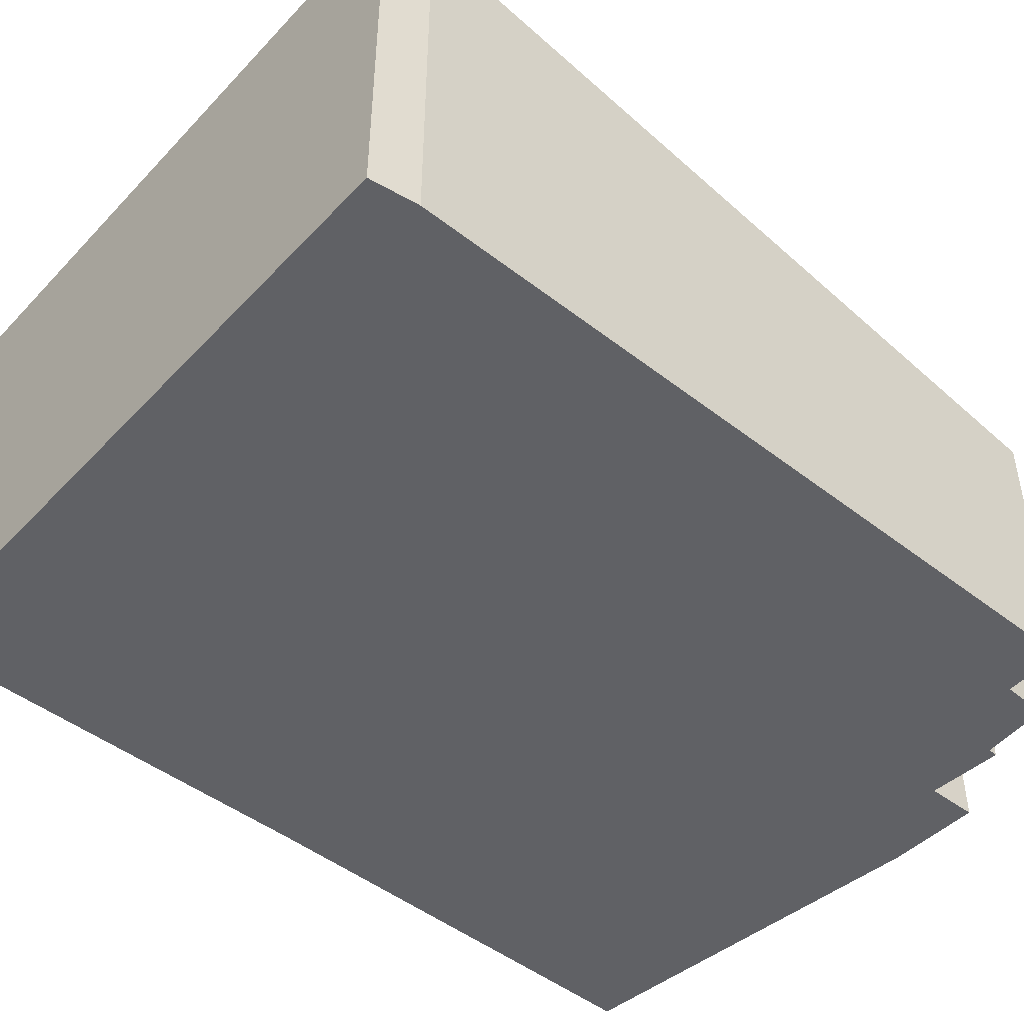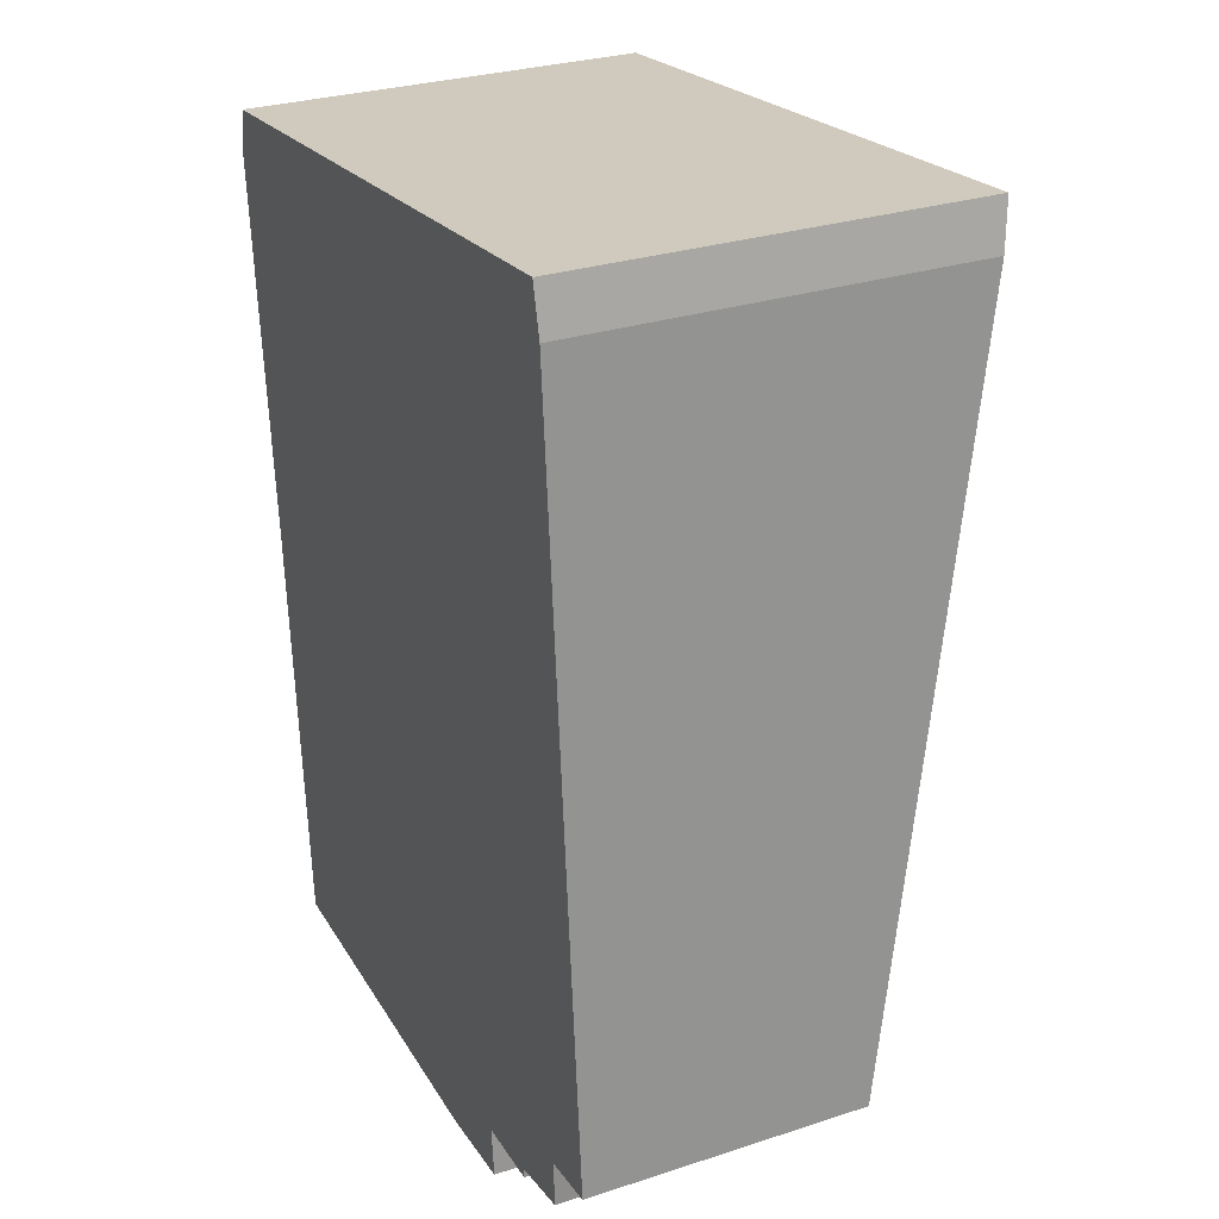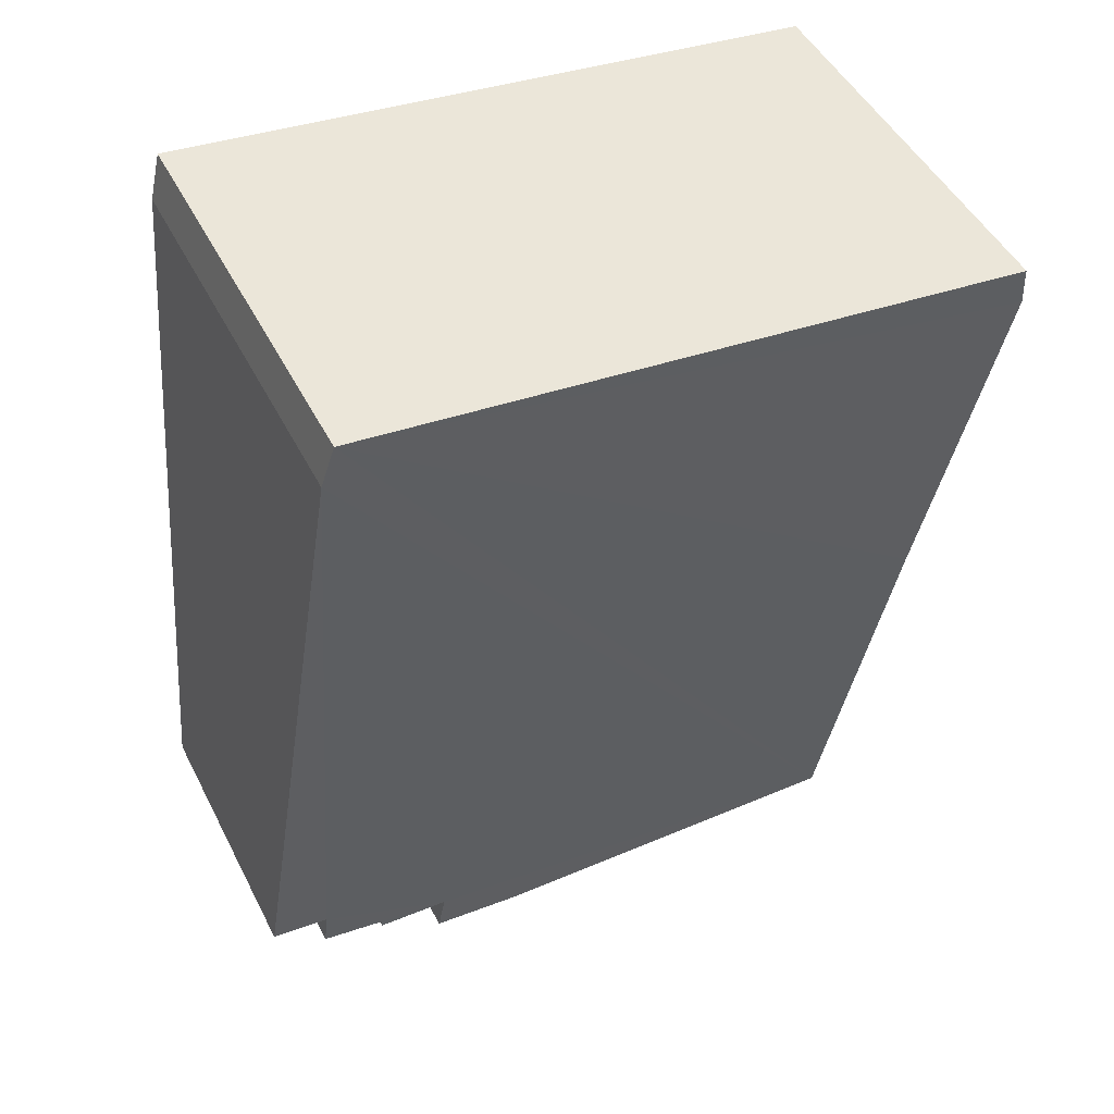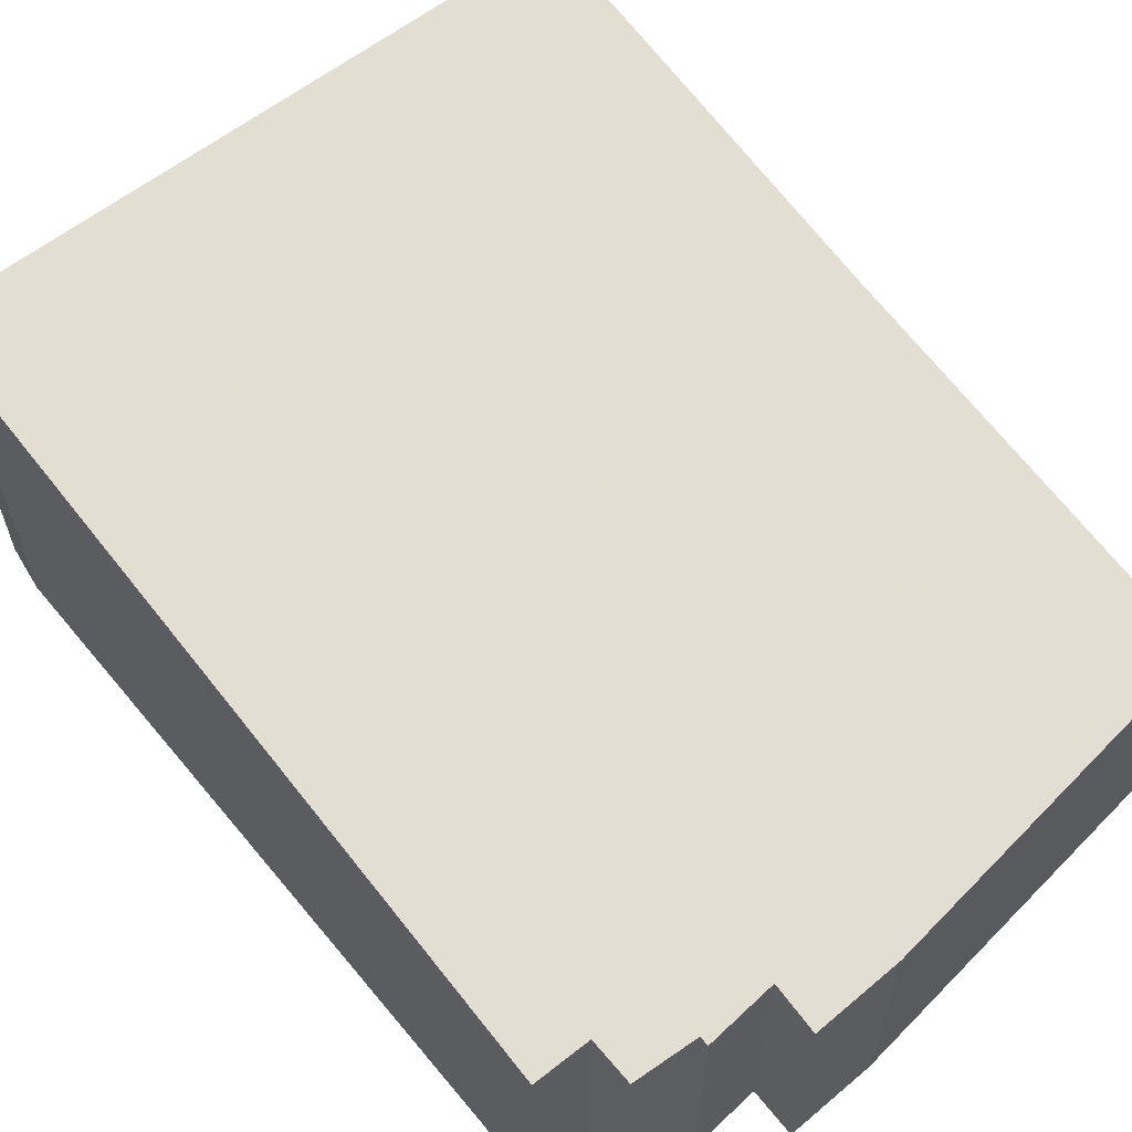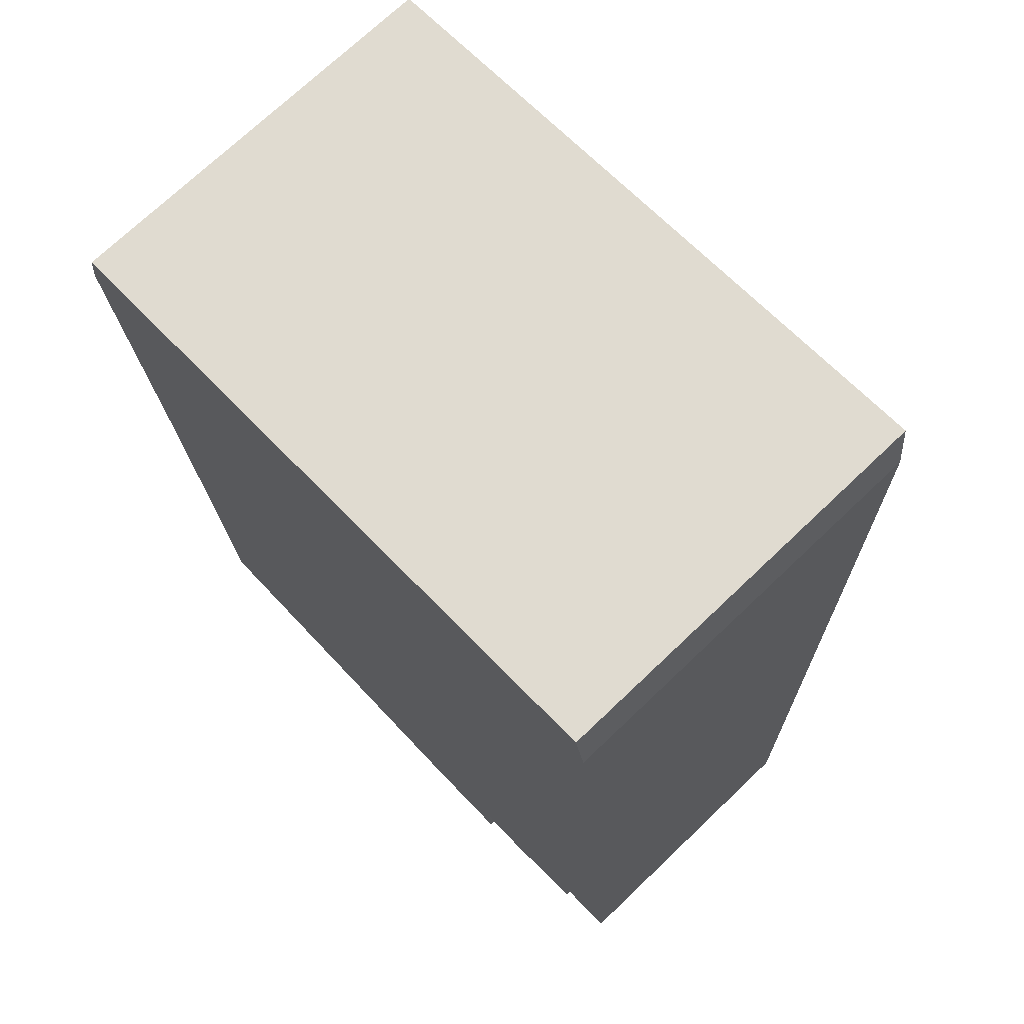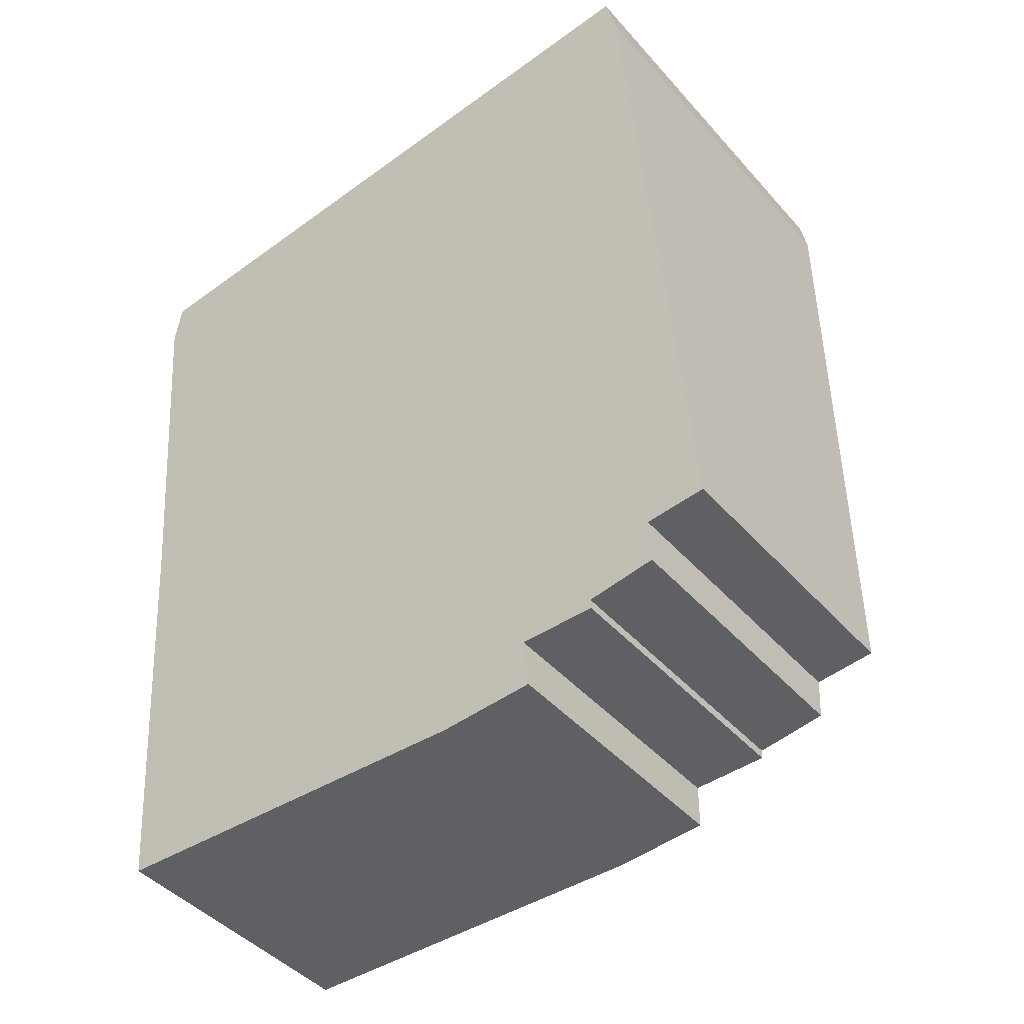
<metadata>
{"format":"obj","ext":"obj","renderer":"f3d","projection":"perspective","resolution":1024,"background":"white","views":[{"elev":-47.2,"azim":43.8,"up":"+Y"},{"elev":28.8,"azim":64.1,"up":"+Z"},{"elev":47.5,"azim":154.0,"up":"+Z"},{"elev":61.3,"azim":135.7,"up":"+Y"},{"elev":72.5,"azim":46.4,"up":"+Z"},{"elev":-43.5,"azim":37.8,"up":"+Z"}]}
</metadata>
<code>
v  7.033 4.341 1.176
v  0 4.269 2.614e-16
v  0.076 4.341 0.468
v  0.387 3.625 -4.092
v  0.745 2.907 -8.658
v  7.152 4.261 0.673
v  7.204 2.99 -7.466
v  7.83 2.99 -7.404
v  5.736 2.903 -8.173
v  4.793 2.826 -8.766
v  6.52 2.908 -8.062
v  7.224 2.914 -7.95
v  6.524 2.892 -8.163
v  5.785 2.826 -8.666
v  5.789 2.82 -8.702
v  4.793 5.368e-16 -8.766
v  5.789 5.328e-16 -8.702
v  0.745 5.302e-16 -8.658
v  7.83 4.534e-16 -7.404
v  7.204 4.572e-16 -7.466
v  7.224 4.868e-16 -7.95
v  6.52 4.937e-16 -8.062
v  5.736 5.005e-16 -8.173
v  6.524 4.998e-16 -8.163
v  0.387 2.506e-16 -4.092
v  0 0 0
v  0.076 -2.866e-17 0.468
v  7.033 -7.201e-17 1.176
v  7.152 -4.121e-17 0.673
v  5.785 5.306e-16 -8.666
g defaultobject
f 1 2 3
f 2 1 4
f 4 1 5
f 5 1 6
f 5 6 7
f 7 6 8
f 5 7 9
f 5 9 10
f 9 7 11
f 12 11 7
f 13 9 11
f 10 14 15
f 14 10 9
f 15 16 10
f 16 15 17
f 10 18 5
f 18 10 16
f 19 7 8
f 7 19 20
f 21 11 12
f 11 21 22
f 13 23 9
f 23 13 24
f 18 4 5
f 4 18 25
f 4 25 2
f 2 25 26
f 2 27 3
f 27 2 26
f 27 1 3
f 1 27 28
f 28 6 1
f 6 28 29
f 29 8 6
f 8 29 19
f 20 12 7
f 12 20 21
f 22 13 11
f 13 22 24
f 23 14 9
f 14 23 15
f 15 23 17
f 17 23 30
f 29 20 19
f 20 29 22
f 22 29 23
f 23 29 16
f 16 29 18
f 18 29 25
f 25 29 28
f 25 28 27
f 25 27 26
f 30 16 17
f 16 30 23
f 23 24 22
f 22 21 20

</code>
